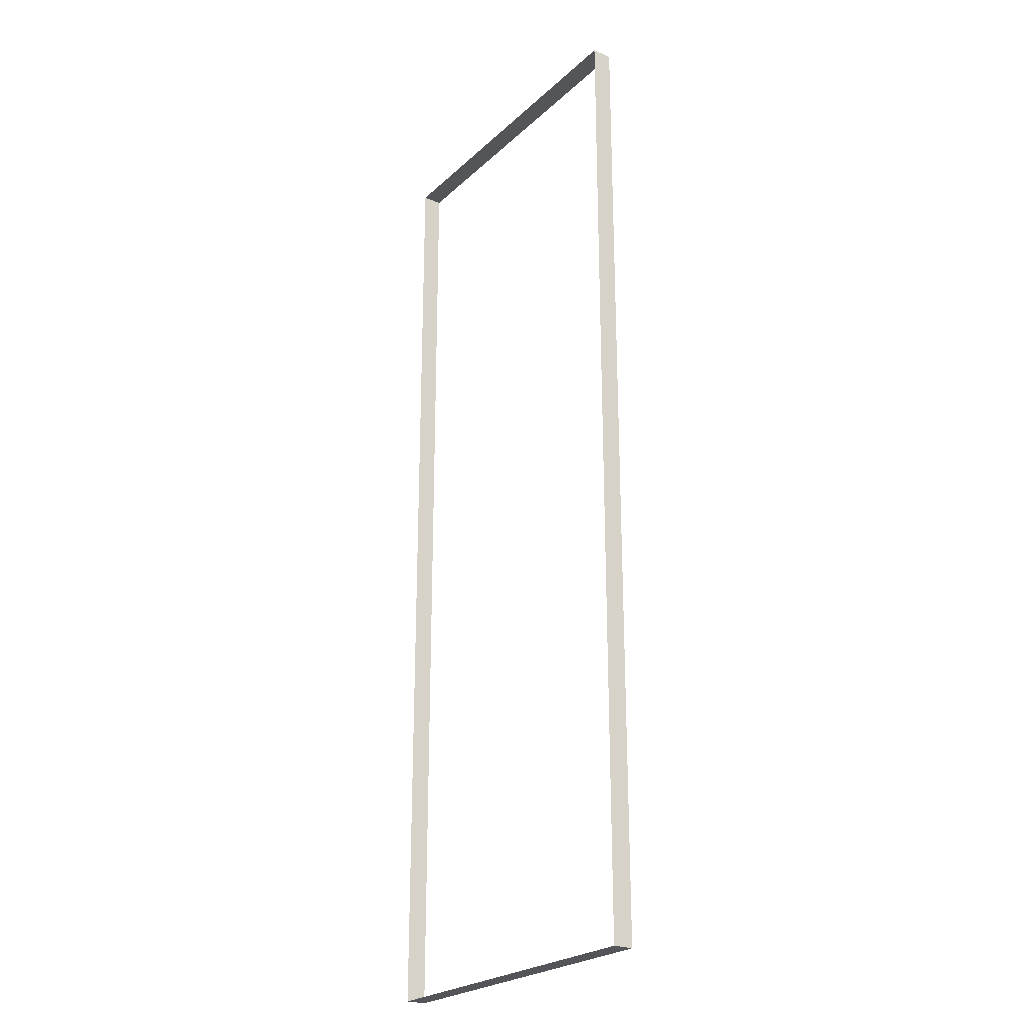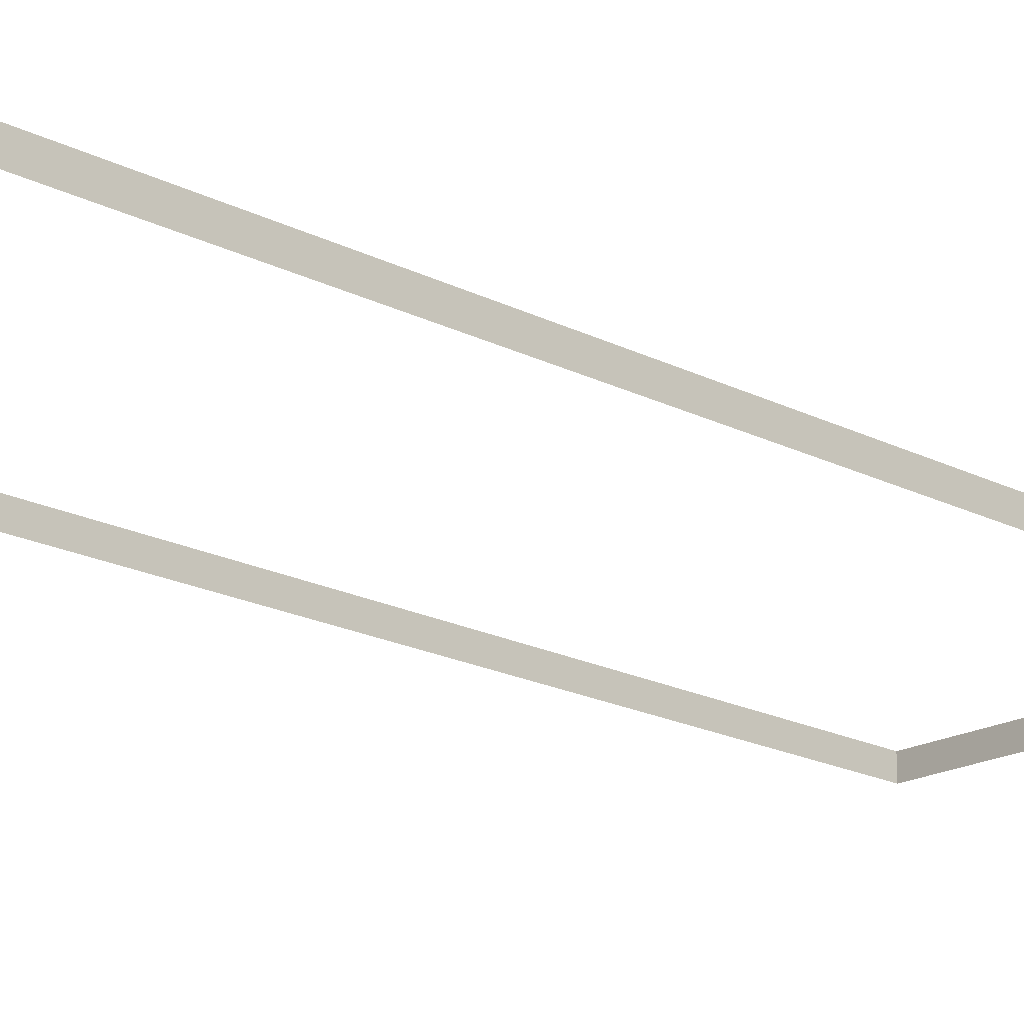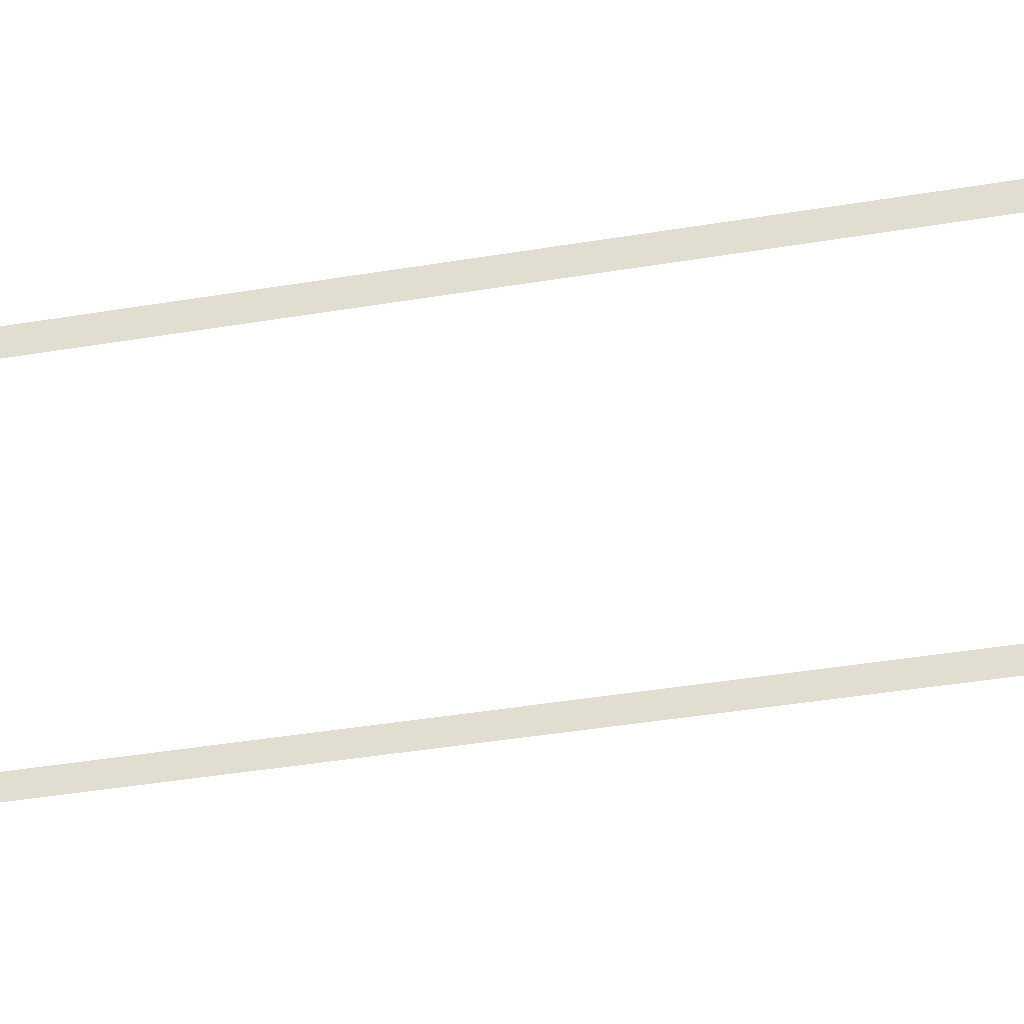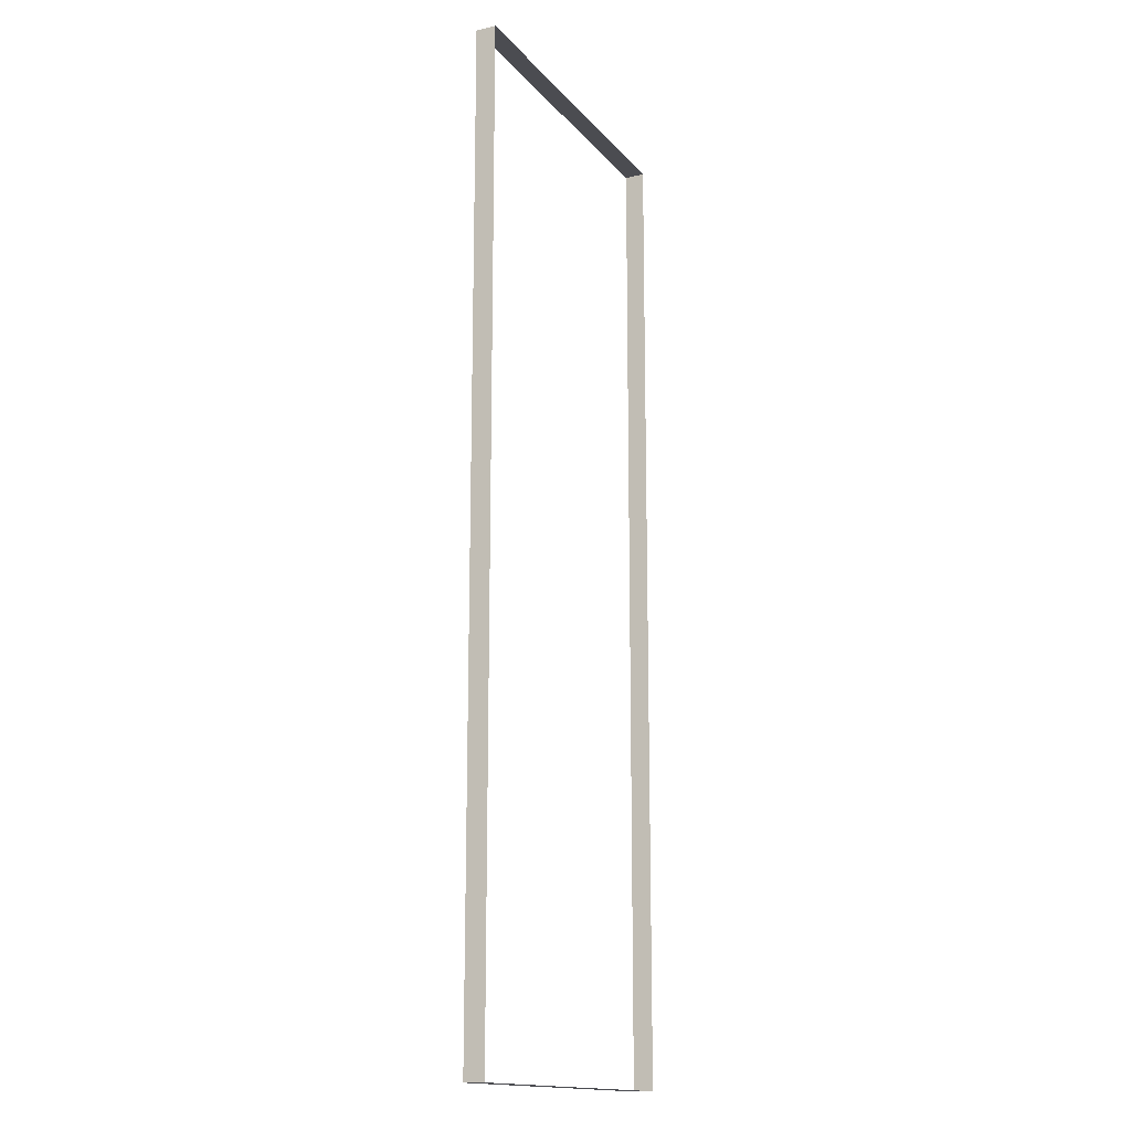
<metadata>
{"format":"obj","ext":"obj","renderer":"f3d","projection":"perspective","resolution":1024,"background":"white","views":[{"elev":-24.1,"azim":55.6,"up":"+Y"},{"elev":-19.3,"azim":-133.8,"up":"+Z"},{"elev":-38.5,"azim":-77.9,"up":"+Z"},{"elev":-15.5,"azim":115.7,"up":"+Y"}]}
</metadata>
<code>
o mesh52/mesh52-geometry/material_1/component_8#mesh52-geometry
v -0.3627 -0.5042 0.06676
v -0.3627 -0.3216 0.07054
v -0.3627 -0.3216 0.06676
v -0.3627 -0.3216 0.06676
v -0.3627 -0.3216 0.07054
v -0.3627 -0.5042 0.06676
v -0.2972 -0.5042 0.07054
v -0.3627 -0.5042 0.06676
v -0.2972 -0.5042 0.06676
v -0.2972 -0.5042 0.06676
v -0.3627 -0.5042 0.06676
v -0.2972 -0.5042 0.07054
v -0.3627 -0.3216 0.07054
v -0.3627 -0.5042 0.06676
v -0.3627 -0.5042 0.07054
v -0.3627 -0.5042 0.07054
v -0.3627 -0.5042 0.06676
v -0.3627 -0.3216 0.07054
v -0.3627 -0.3216 0.07054
v -0.2972 -0.3216 0.06676
v -0.3627 -0.3216 0.06676
v -0.3627 -0.3216 0.06676
v -0.2972 -0.3216 0.06676
v -0.3627 -0.3216 0.07054
v -0.2972 -0.3216 0.06676
v -0.2972 -0.5042 0.07054
v -0.2972 -0.5042 0.06676
v -0.2972 -0.5042 0.06676
v -0.2972 -0.5042 0.07054
v -0.2972 -0.3216 0.06676
v -0.3627 -0.5042 0.06676
v -0.2972 -0.5042 0.07054
v -0.3627 -0.5042 0.07054
v -0.3627 -0.5042 0.07054
v -0.2972 -0.5042 0.07054
v -0.3627 -0.5042 0.06676
v -0.2972 -0.3216 0.06676
v -0.3627 -0.3216 0.07054
v -0.2972 -0.3216 0.07054
v -0.2972 -0.3216 0.07054
v -0.3627 -0.3216 0.07054
v -0.2972 -0.3216 0.06676
v -0.2972 -0.5042 0.07054
v -0.2972 -0.3216 0.06676
v -0.2972 -0.3216 0.07054
v -0.2972 -0.3216 0.07054
v -0.2972 -0.3216 0.06676
v -0.2972 -0.5042 0.07054
f 1 2 3
f 4 5 6
f 7 8 9
f 10 11 12
f 13 14 15
f 16 17 18
f 19 20 21
f 22 23 24
f 25 26 27
f 28 29 30
f 31 32 33
f 34 35 36
f 37 38 39
f 40 41 42
f 43 44 45
f 46 47 48

</code>
